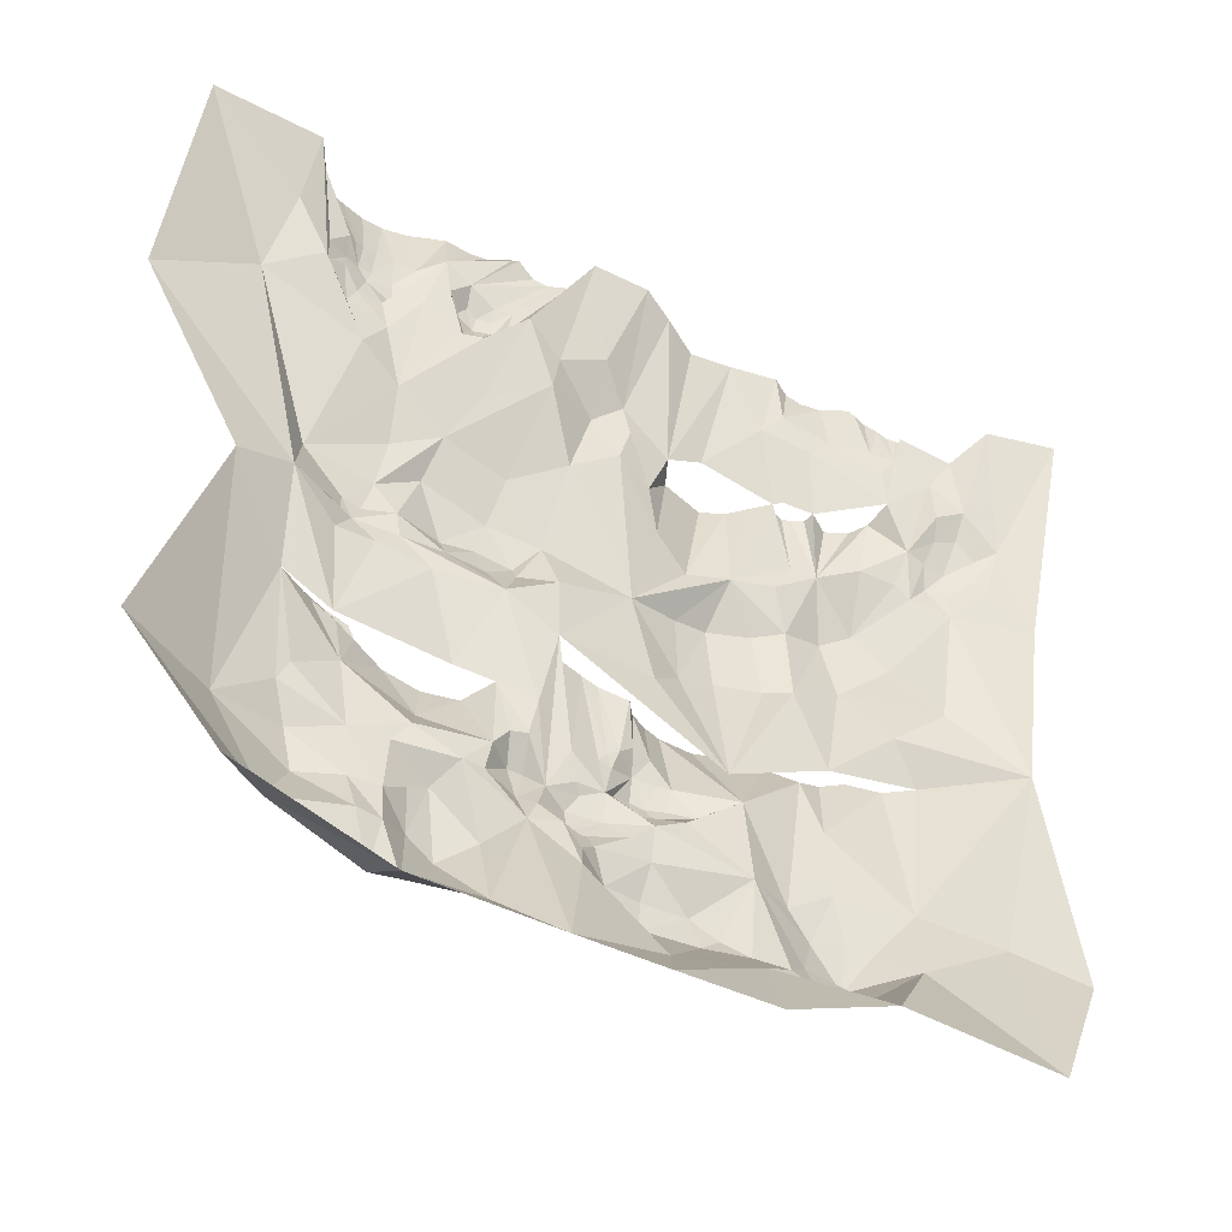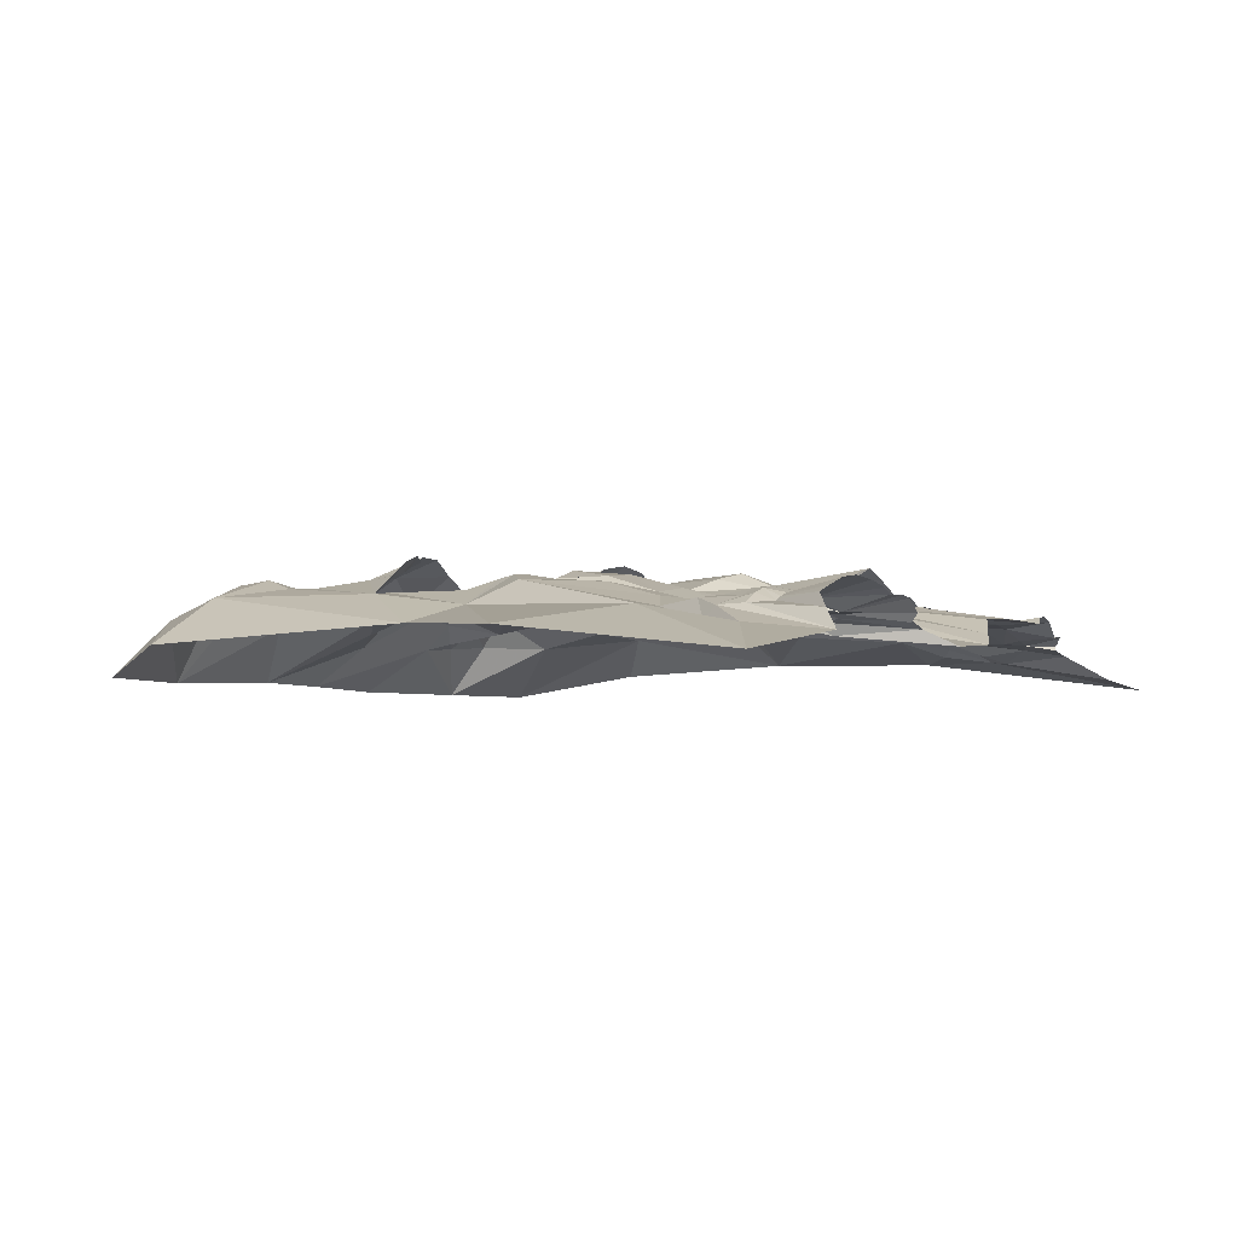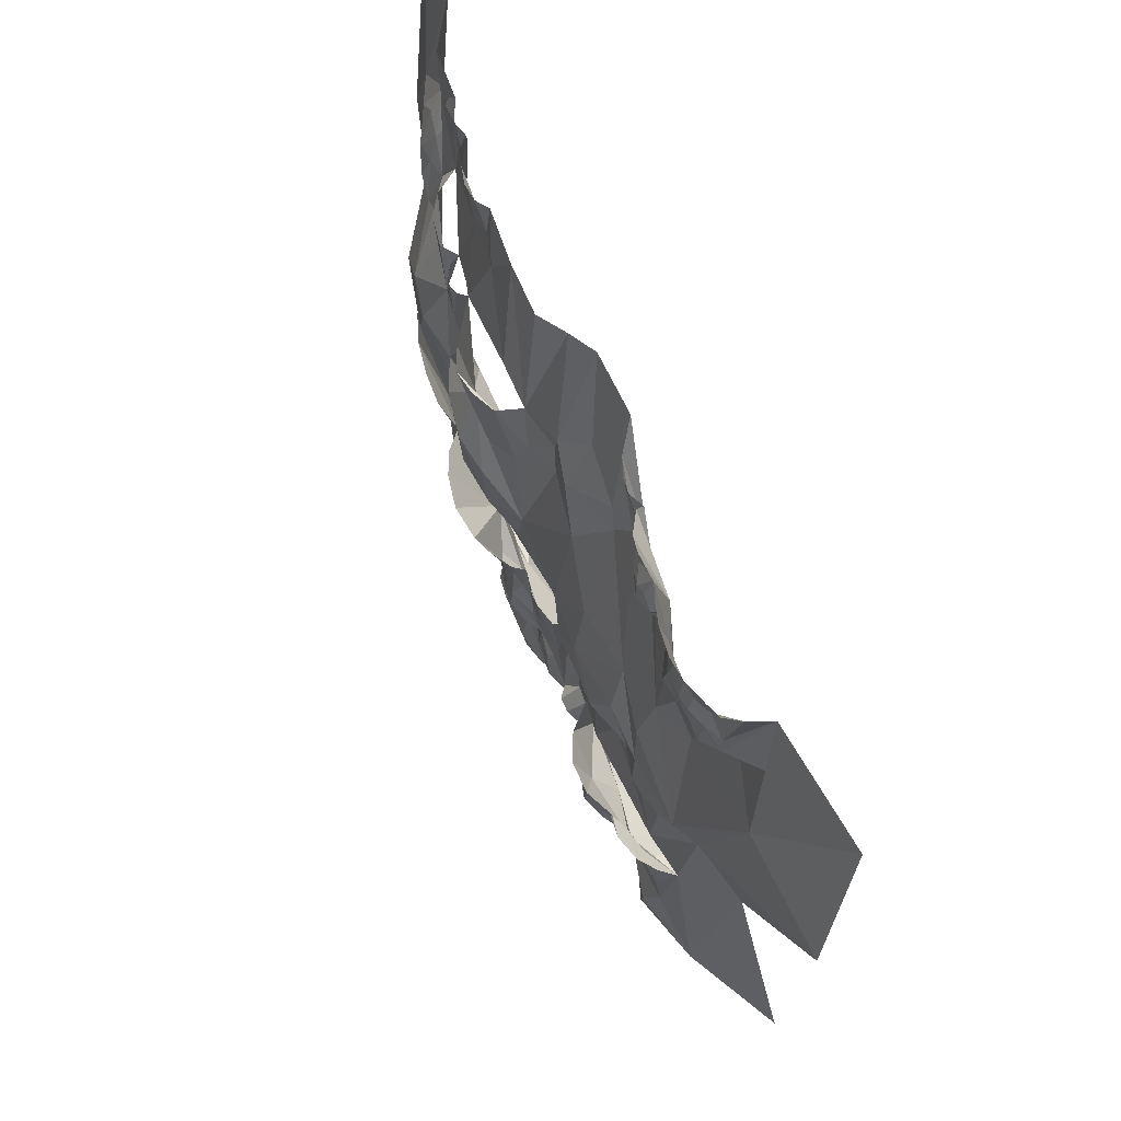
<metadata>
{"format":"obj","ext":"obj","renderer":"f3d","projection":"perspective","resolution":1024,"background":"white","views":[{"elev":-41.9,"azim":-29.7,"up":"+Z"},{"elev":-4.0,"azim":-58.9,"up":"+Y"},{"elev":68.6,"azim":-112.3,"up":"+Z"}]}
</metadata>
<code>
g mountain_landmark_background_clouds_mesh
v -122 -33.01 96.34
v -110.5 -31.68 97.88
v -122.8 -32.62 103
v -132.9 -31.82 97.37
v -130.5 -30.66 102.2
v -135.5 -31.2 103.2
v -128.5 -32.01 109.6
v -135.9 -32.2 98.99
v -149.8 -39 99.35
v -146.3 -33.56 111.5
v -127.8 -33.69 91.48
v -137.7 -34.58 90.7
v -136.1 -34.07 67.66
v -149 -35.43 73.04
v -114.4 -33.93 89.43
v -97.39 -35.48 90.04
v -110.5 -31.68 97.88
v -100.1 -30.92 97.56
v -92.28 -30.24 100.1
v -163.5 -41.68 152.1
v -190.2 -46.88 133.3
v -164.6 -43.86 92.85
v -184 -53.43 189.5
v -160.9 -35.63 34.65
v -184.5 -48.05 36.35
v -158 -45.98 174
v -154.8 -48.2 194.8
v -149.3 -39.55 10.62
v -163.6 -53.94 5.29
v -125.8 -53.69 -7.666
v -149.9 -44.92 160.9
v -148.1 -41.44 163
v -137.5 -40.27 143
v -141.8 -39.13 155.1
v -126.7 -36.98 137
v -131.4 -38.92 151.7
v -126.2 -32.99 122.3
v -113.8 -34.85 129
v -147.9 -41.22 170.1
v -151.5 -43.2 190.8
v -143 -40.68 174.9
v -148 -39.61 187.5
v -142.5 -38.72 169.6
v -143.2 -39.36 166.6
v -136.5 -37.08 166.2
v -139.1 -38.55 160.1
v -141.2 -39.63 175.1
v -144.5 -38.05 188.1
v -139.1 -37.42 169.7
v -138.6 -38.66 175.2
v -138.5 -35.85 188.5
v -135.5 -36.86 169.8
v -135.1 -38.12 175.5
v -133 -35.05 188.9
v -130.6 -38.11 175.6
v -126.4 -35.64 189.5
v -130.1 -36.7 168.9
v -125.3 -38.95 174.4
v -121.1 -37.02 190.1
v -117.8 -38.31 189.9
v -118.9 -41.82 178.5
v -110.9 -37.85 189.7
v -106.7 -38.37 189.5
v -101.7 -41.3 189.2
v -112.2 -41.59 174.3
v -101 -43.39 187.4
v -96.35 -42.08 184.7
v -92.6 -42.42 184
v -129.1 -36.37 162.9
v -132.5 -37.88 160.4
v -123.7 -41.17 162.6
v -105.6 -40.85 170.1
v -101.5 -42.03 169.6
v -87.86 -44.12 184.3
v -117.8 -42.34 168.4
v -114 -41.66 156.5
v -123.7 -41.17 162.6
v -126.7 -36.98 137
v -137.5 -40.27 143
v -109.2 -38.84 166.8
v -105.6 -39.72 166.5
v -111.9 -39.31 168.3
v -110.1 -38.49 162.6
v -105.1 -40.11 162.3
v -102.9 -42.35 162.9
v -115 -39.53 164.8
v -113.4 -40.87 158.1
v -109.3 -40.86 158.4
v -108.8 -42.78 156.8
v -126.7 -36.98 137
v -106.4 -38.56 141.9
v -98.6 -45.61 166.4
v -82.85 -47.99 191.3
v -90.43 -41.93 151.7
v -88.72 -42.11 160.7
v -76.49 -42.47 167
v -76.95 -35.95 152.4
v -126.7 -36.98 137
v -96.75 -32.6 125.8
v -82.22 -35.46 135.2
v -69.69 -36.82 143.6
v -63.23 -30.72 106.5
v -86 -29.82 111.7
v -96.75 -32.6 125.8
v -57.07 -31.86 129
v -83.75 -34.41 99.07
v -84.01 -35.4 82.72
v -97.39 -35.48 90.04
v -92.44 -28.29 103.5
v -100.1 -30.92 97.56
v -99.7 -29.04 113.1
v -96.75 -32.6 125.8
v -102.1 -28.4 104.7
v -110.5 -31.68 97.88
v -110.6 -28.47 103.5
v -117 -30.8 117.1
v -79.52 -33.34 53.98
v -81.02 -31.12 79.72
v -84.41 -33.45 60.96
v -85.23 -32.76 42.57
v -88.47 -34.92 62.41
v -90.49 -34.7 53.21
v -97.39 -35.48 90.04
v -97.84 -33.4 65.17
v -107.4 -31.83 66.97
v -136.1 -34.07 67.66
v -94.69 -34.48 52.37
v -98.82 -35 47.3
v -103.2 -27.56 61.93
v -113.6 -28.35 52.99
v -117.1 -34.42 45.3
v -106.1 -35.89 39.28
v -93.04 -30.23 45.65
v -89.2 -30.05 45.66
v -100.5 -35.15 39.55
v -91.22 -36.5 29.42
v -92.04 -32.63 37.01
v -88.22 -35.13 35.33
v -83.2 -36.91 31.33
v -79.63 -32 33.53
v -79.66 -30.56 39.51
v -98.87 -30.89 23.69
v -110.6 -30.45 33.86
v -108 -28.93 16.57
v -99.88 -38.33 4.933
v -115.4 -30.95 19.81
v -116 -31.93 31.79
v -119 -38.32 2.796
v -122.7 -35.01 26.28
v -110.6 -30.45 33.86
v -121 -33.41 40.05
v -130.6 -32.81 40.23
v -117.1 -34.42 45.3
v -132.1 -30.4 58.66
v -143.8 -32.99 51.23
v -146.6 -32.99 45.84
v -123 -36.82 16.75
v -130.4 -34.33 26.6
v -142.9 -30.23 36.51
v -126.1 -38.08 2.004
v -129.4 -37.91 16.77
v -140.9 -30.98 25.63
v -143.8 -32.99 51.23
v -89.22 -52.18 -7.891
v -80.01 -39.58 20.04
v -60.95 -41.51 3.308
v -83.2 -36.91 31.33
v -78.66 -36.69 26.67
v -70.92 -32.17 22.63
v -67.05 -52.46 -8.777
v -37.9 -41.29 8.312
v -41.7 -53.11 -9.869
v -139.9 -30.49 71.91
v -146.9 -31.35 76.19
v -142.7 -27.51 77.55
v -133.4 -29.3 69.77
v -135.7 -25.67 75.58
v -128.2 -27.49 68.01
v -129.5 -26.54 72.28
v -120.1 -24.23 65.84
v -113.6 -28.35 52.99
v -117.1 -34.42 45.3
v -111.1 -24.07 63.78
v -113.6 -28.35 52.99
v -76.49 -42.47 167
v -67.65 -46.89 192.3
v -69.15 -37.38 158.8
v -76.49 -42.47 167
v -59.87 -43.7 188.9
v -55.69 -35.08 150.7
v -51.43 -39.67 185.2
v -39.57 -39.05 187.3
v -67.34 -37.51 151.6
v -60.24 -33.84 139.9
v -52.88 -28.98 148.7
v -45.83 -34.1 155.3
v -30.43 -37.73 171.1
v -26.59 -39.49 189.3
v -25.55 -33.59 151.7
v -24.87 -39.08 176.9
v -17.41 -38.99 168.6
v -40.94 -24.6 149.1
v -47.03 -25.95 148.9
v -47.66 -28.84 122.5
v -34.98 -27.11 149.4
v -36.21 -30.31 124.9
v -30.27 -30.39 150.6
v -22.84 -34.26 152.9
v -15.23 -35.38 151.9
v -20.09 -31.57 134.7
v -23.55 -31.5 151
v -21.33 -30.65 151.2
v -19.08 -31.27 151.2
v -13.42 -32.45 134.2
v -16.2 -32.83 151.1
v -10.42 -32.55 150.4
v -3.758 -33.46 152.4
v 2.39 -41.82 158.3
v 0.1344 -36.37 154.6
v 8.369 -40.4 146.3
v -2.686 -35.61 138.8
v -24.98 -31.94 126.4
v -21.04 -29.31 115.4
v -24.98 -31.94 126.4
v -1.7 -28.21 123.4
v 6.256 -36.89 137.1
v -10.01 -26.81 118.3
v 10.38 -37.08 134.2
v -5.776 -27.08 104.6
v -20.35 -30.26 96.84
v 7.607 -29.8 115.5
v 19.69 -40 130.3
v 16.71 -37.66 99.92
v 3.867 -34.66 90.13
v -12.11 -30.48 77.27
v 34.71 -44.65 83.95
v 10.97 -31.84 79.87
v 4.922 -35.31 40.05
v 3.541 -28.6 78.26
v -39.97 -32.48 63.81
v -26.92 -27.47 96.01
v -28.64 -25.93 113.3
v -38.84 -25.07 95.42
v -39.82 -24.12 111.5
v -49.18 -27.13 91.42
v -49.27 -26.26 109.4
v -57.98 -31.66 84.28
v -5.674 -27.25 78.03
v -15.31 -31.79 57.59
v -12.96 -27.49 74.35
v -19.94 -30.04 71.06
v -26.79 -33.08 32.18
v -37.77 -34.21 55.7
v -26.59 -25.29 75.52
v -33.78 -22.22 77.55
v -42.43 -20.78 76.94
v -51.58 -22.27 76.24
v -14.88 -33.28 39.82
v -37.81 -37.68 33.06
v -20.95 -32.12 25.6
v -52.21 -34.28 44.68
v -60.16 -34.73 40.41
v -12.35 -32.46 28.65
v -52.55 -29 56.95
v -47.29 -30.19 50.27
v -58.27 -29.7 62.22
v -56.78 -24.66 75.7
v -61.74 -28.16 74.77
v -62.96 -30.44 63.27
v -61.85 -27.99 57.21
v -55.74 -28.61 56.85
v -64.1 -31.13 75.52
v -66.76 -31.39 60.29
v -71.31 -29.7 77.6
v -53.88 -28.35 50.65
v -56.94 -29.04 47.01
v -58.67 -27.33 50.23
v -63.77 -29.8 45.14
v -69.88 -31.34 58.21
v -75.36 -29.73 79
v -62.07 -27.25 50.87
v -67.17 -29.12 49.27
v -70.73 -32.12 47.02
v -68.5 -31.01 55.07
v -72 -31.46 55.77
v -79.52 -33.34 53.98
v -78.03 -32.62 46.64
v -76.53 -31.43 44.28
v -79.66 -30.56 39.51
v -70.65 -31.52 39.29
v -66.16 -33.97 35.57
v -60.12 -32.94 32.1
v -49.75 -30.15 23.18
v -61.51 -30.39 22.93
v -62.13 -31.15 15.4
v -74.32 -34.16 30.15
v -66.16 -33.97 35.57
v -75.04 -31.53 34.24
v -66.16 -33.97 35.57
v -78.66 -36.69 26.67
v -83.2 -36.91 31.33
v -79.66 -30.56 39.51
v -83.2 -36.91 31.33
v -48.11 -32.19 15.17
v -42.89 -31.29 19.04
v -37.15 -34.47 15.12
v -37.9 -41.29 8.312
v -30.83 -39.4 11.37
v -24.88 -35.36 16.16
v -25.32 -40.49 7.601
v -37.9 -41.29 8.312
v -13.01 -31.39 16.31
v -14 -53.25 0.1364
v -11.94 -39.44 9.984
v 2.81 -39.53 22.08
v 27.76 -52.53 -3.268
v -5.143 -32.96 27.67
v 29.28 -36.01 38.9
v 43.2 -46.24 27.77
v 40.44 -45.42 129.5
v 28.53 -44.01 139.7
v 31.81 -45.65 152.4
v 48.04 -53.68 189.9
v 28.52 -51.47 187.5
v 22 -46.62 160.5
v 20.48 -45.2 178.2
v 25.65 -42.14 142.1
v 14.59 -43.57 168.9
v 6.409 -44.26 180.7
v 4.857 -42.97 173.2
v 7.15 -43.2 180.5
v 6.29 -42.4 181.4
v 4.591 -41.31 182.4
v 1.704 -41.03 183.9
v 26.43 -42.79 149
v -1.493 -41.97 173.7
v -2.06 -41.2 184.3
v -5.368 -42.18 184.6
v -7.347 -41.93 185.9
v -11.75 -39.49 174.1
v 1.433 -42.54 168.4
v 14.85 -44.91 157.1
v 15.73 -41.84 151.7
v 21.42 -42.93 153.6
v 19.44 -39.01 144.1
v 13.75 -39.43 145.5
v 14.84 -37.26 139
v 19.82 -39.38 137.3
v -79.52 -33.34 53.98
v -22.56 -37.48 187.6
v -24.87 -39.08 176.9
v -17.95 -37.07 187.1
v -24.87 -39.08 176.9
v -12.95 -38.14 186.5
v -24.87 -39.08 176.9
v -11.75 -39.49 174.1
v -11.75 -39.49 174.1
g mountain_landmark_background_clouds_mesh_0
f 3 2 1
f 3 1 4
f 5 3 4
f 5 4 6
f 3 5 7
f 5 6 7
f 4 8 6
f 6 8 9
f 9 8 4
f 10 6 9
f 7 6 10
f 11 4 1
f 12 9 4
f 12 4 11
f 13 12 11
f 13 9 12
f 13 14 9
f 13 11 15
f 11 1 15
f 15 1 16
f 1 17 16
f 17 18 16
f 18 19 16
f 20 10 9
f 21 20 9
f 21 9 22
f 14 22 9
f 23 20 21
f 22 14 24
f 22 24 25
f 26 20 23
f 27 26 23
f 25 24 28
f 29 25 28
f 29 28 30
f 26 31 20
f 26 27 32
f 26 32 31
f 31 33 20
f 20 33 10
f 34 33 31
f 32 34 31
f 10 33 35
f 34 36 33
f 37 10 35
f 37 35 38
f 37 7 10
f 37 38 7
f 32 27 39
f 27 40 39
f 39 40 41
f 40 42 41
f 39 43 32
f 41 43 39
f 32 44 34
f 43 44 32
f 44 43 45
f 44 46 34
f 46 44 45
f 34 46 36
f 41 42 47
f 42 48 47
f 49 43 41
f 47 49 41
f 43 49 45
f 47 48 50
f 50 49 47
f 48 51 50
f 52 49 50
f 49 52 45
f 50 51 53
f 53 52 50
f 51 54 53
f 53 54 55
f 55 52 53
f 54 56 55
f 57 52 55
f 52 57 45
f 55 56 58
f 58 57 55
f 56 59 58
f 58 59 60
f 61 58 60
f 61 60 62
f 61 62 63
f 61 63 64
f 65 61 64
f 66 65 64
f 65 66 67
f 65 67 68
f 69 57 58
f 61 69 58
f 69 45 57
f 70 45 69
f 70 69 61
f 46 45 70
f 46 70 36
f 71 36 70
f 71 70 61
f 72 65 68
f 73 72 68
f 74 73 68
f 75 61 65
f 61 75 76
f 77 61 76
f 77 78 36
f 77 76 78
f 78 79 36
f 72 80 65
f 73 81 72
f 81 80 72
f 80 82 65
f 65 82 75
f 81 83 80
f 80 83 82
f 84 81 73
f 84 83 81
f 85 73 74
f 85 84 73
f 82 86 75
f 82 83 86
f 75 86 87
f 87 86 83
f 76 75 87
f 84 88 83
f 88 87 83
f 88 84 85
f 76 87 89
f 87 88 89
f 89 88 85
f 76 89 90
f 89 91 90
f 92 85 74
f 85 92 89
f 92 91 89
f 92 74 93
f 91 92 94
f 92 93 95
f 92 95 94
f 95 93 96
f 95 96 97
f 95 97 94
f 91 94 38
f 91 38 98
f 99 38 94
f 100 99 94
f 100 94 97
f 100 97 101
f 100 101 102
f 103 100 102
f 100 103 104
f 102 101 105
f 102 106 103
f 102 107 106
f 106 107 108
f 106 108 19
f 106 19 103
f 19 109 103
f 109 19 110
f 103 109 111
f 112 103 111
f 112 111 38
f 113 109 110
f 111 109 113
f 113 110 114
f 115 113 114
f 111 113 115
f 115 114 3
f 111 116 38
f 116 111 115
f 116 115 3
f 38 116 7
f 3 7 116
f 107 118 117
f 119 107 117
f 119 117 120
f 121 119 120
f 121 107 119
f 122 121 120
f 121 123 107
f 121 124 123
f 124 121 122
f 124 125 123
f 123 125 15
f 125 126 15
f 124 122 127
f 124 127 128
f 124 128 129
f 128 130 129
f 128 131 130
f 128 132 131
f 127 122 133
f 127 133 128
f 122 120 134
f 122 134 133
f 128 133 135
f 128 135 132
f 135 136 132
f 135 137 136
f 137 135 133
f 134 137 133
f 134 120 137
f 138 136 137
f 120 138 137
f 139 136 138
f 140 139 138
f 141 138 120
f 141 140 138
f 136 142 132
f 142 143 132
f 143 142 144
f 142 136 145
f 144 142 145
f 143 144 146
f 147 143 146
f 144 145 148
f 146 144 148
f 147 146 149
f 147 149 150
f 150 151 132
f 149 151 150
f 149 152 151
f 132 151 153
f 153 151 152
f 154 153 152
f 152 155 154
f 152 156 155
f 149 146 157
f 146 148 157
f 149 158 152
f 149 157 158
f 159 156 152
f 158 159 152
f 148 160 157
f 157 161 158
f 157 160 161
f 162 159 158
f 162 158 161
f 159 24 156
f 159 162 24
f 162 161 28
f 162 28 24
f 161 160 28
f 14 156 24
f 28 160 30
f 148 30 160
f 148 145 30
f 14 163 156
f 145 164 30
f 14 154 163
f 145 136 164
f 136 165 164
f 165 166 164
f 167 165 136
f 167 168 165
f 168 169 165
f 169 166 165
f 166 170 164
f 166 171 170
f 171 172 170
f 14 173 154
f 14 174 173
f 174 175 173
f 173 175 176
f 154 173 176
f 175 177 176
f 176 177 178
f 154 176 178
f 177 179 178
f 154 178 180
f 181 154 180
f 181 182 154
f 184 180 183
f 184 183 129
f 186 185 93
f 188 186 187
f 186 189 187
f 188 187 97
f 187 189 190
f 189 191 190
f 191 192 190
f 187 193 97
f 187 190 193
f 101 97 193
f 101 193 194
f 193 190 194
f 101 194 105
f 194 190 195
f 105 194 195
f 192 196 190
f 192 197 196
f 192 198 197
f 197 199 196
f 197 198 200
f 197 200 201
f 105 195 202
f 195 203 202
f 202 204 105
f 202 205 204
f 204 102 105
f 205 206 204
f 204 206 102
f 206 205 207
f 206 207 199
f 197 208 199
f 197 201 208
f 201 209 208
f 206 199 210
f 210 199 211
f 210 211 212
f 210 212 213
f 210 213 214
f 214 213 215
f 214 215 209
f 214 209 216
f 214 216 217
f 209 201 218
f 214 217 219
f 218 220 219
f 220 221 219
f 221 214 219
f 206 210 222
f 214 222 210
f 223 222 214
f 206 224 223
f 225 214 221
f 226 221 220
f 226 225 221
f 223 214 227
f 227 214 225
f 228 226 220
f 226 228 225
f 227 225 229
f 223 227 230
f 227 229 230
f 228 231 225
f 225 231 229
f 228 232 231
f 233 231 232
f 229 231 233
f 234 229 233
f 229 235 230
f 229 234 235
f 236 234 233
f 236 233 232
f 234 237 235
f 236 237 234
f 238 237 236
f 239 237 238
f 230 235 240
f 223 230 241
f 241 230 240
f 242 223 241
f 242 206 223
f 242 241 243
f 243 241 240
f 242 244 206
f 244 242 243
f 245 243 240
f 244 243 245
f 244 246 206
f 246 244 245
f 206 246 102
f 246 245 102
f 247 245 240
f 247 102 245
f 247 240 107
f 102 247 107
f 249 248 239
f 249 250 248
f 249 239 238
f 249 251 250
f 251 249 252
f 251 252 253
f 254 251 253
f 255 254 253
f 256 255 253
f 257 256 253
f 249 238 258
f 249 258 252
f 253 252 259
f 252 260 259
f 260 252 258
f 261 253 259
f 262 261 259
f 263 258 238
f 263 260 258
f 264 257 253
f 265 253 261
f 265 264 253
f 264 266 257
f 266 267 257
f 268 267 266
f 269 268 266
f 266 270 269
f 271 270 266
f 264 271 266
f 272 268 269
f 273 272 269
f 269 270 273
f 274 272 273
f 265 275 264
f 275 271 264
f 261 276 265
f 276 275 265
f 275 277 271
f 277 275 276
f 271 277 270
f 278 276 261
f 277 276 278
f 262 278 261
f 279 274 273
f 280 274 279
f 281 277 278
f 277 281 270
f 282 281 278
f 282 278 262
f 282 270 281
f 270 282 283
f 283 282 262
f 273 270 284
f 284 279 273
f 284 270 283
f 285 279 284
f 285 280 279
f 283 285 284
f 286 280 285
f 286 285 283
f 286 283 287
f 286 287 120
f 287 288 120
f 287 283 288
f 288 289 120
f 288 290 289
f 288 283 290
f 283 262 290
f 291 290 262
f 291 262 292
f 262 259 292
f 259 293 292
f 293 294 292
f 294 169 292
f 294 293 295
f 294 295 169
f 169 296 292
f 296 297 292
f 296 298 297
f 298 290 299
f 169 300 296
f 300 301 296
f 169 295 166
f 298 140 290
f 298 296 140
f 140 302 290
f 140 296 303
f 293 304 295
f 295 304 166
f 293 305 304
f 259 305 293
f 304 306 166
f 305 306 304
f 259 306 305
f 306 307 166
f 306 308 307
f 259 308 306
f 259 309 308
f 260 309 259
f 309 310 308
f 310 311 308
f 260 312 309
f 263 312 260
f 310 313 311
f 313 172 311
f 314 310 309
f 314 313 310
f 312 314 309
f 314 315 313
f 314 312 315
f 315 316 313
f 263 317 312
f 317 315 312
f 317 263 238
f 317 238 315
f 316 315 318
f 238 318 315
f 319 316 318
f 318 238 236
f 319 318 236
f 320 236 232
f 321 320 232
f 321 322 320
f 322 323 320
f 323 322 324
f 322 325 324
f 324 325 326
f 321 327 322
f 321 232 327
f 325 328 326
f 329 326 328
f 330 329 328
f 330 331 329
f 330 332 331
f 330 333 332
f 334 333 330
f 322 335 325
f 327 335 322
f 336 334 330
f 337 334 336
f 338 337 336
f 339 338 336
f 340 339 336
f 340 336 341
f 336 330 341
f 201 340 341
f 330 218 341
f 201 341 218
f 330 328 218
f 328 220 218
f 325 342 328
f 342 220 328
f 342 325 343
f 342 343 220
f 325 344 343
f 335 344 325
f 335 345 344
f 343 344 345
f 327 345 335
f 343 346 220
f 343 345 346
f 220 346 228
f 346 347 228
f 346 345 347
f 228 347 232
f 232 348 327
f 327 348 345
f 347 348 232
f 347 345 348
f 280 349 118
f 351 198 350
f 353 350 352
f 355 352 354
f 356 355 354
f 356 201 355
f 357 354 339

</code>
